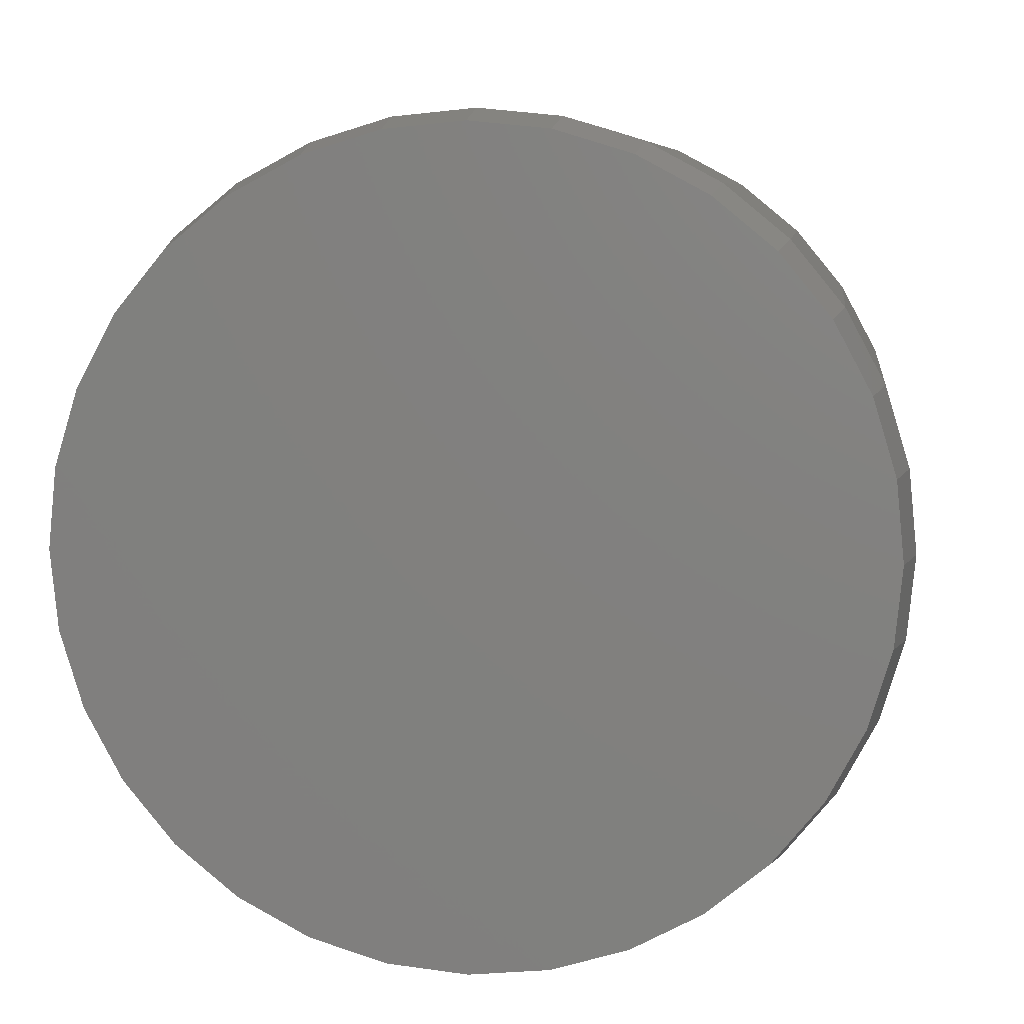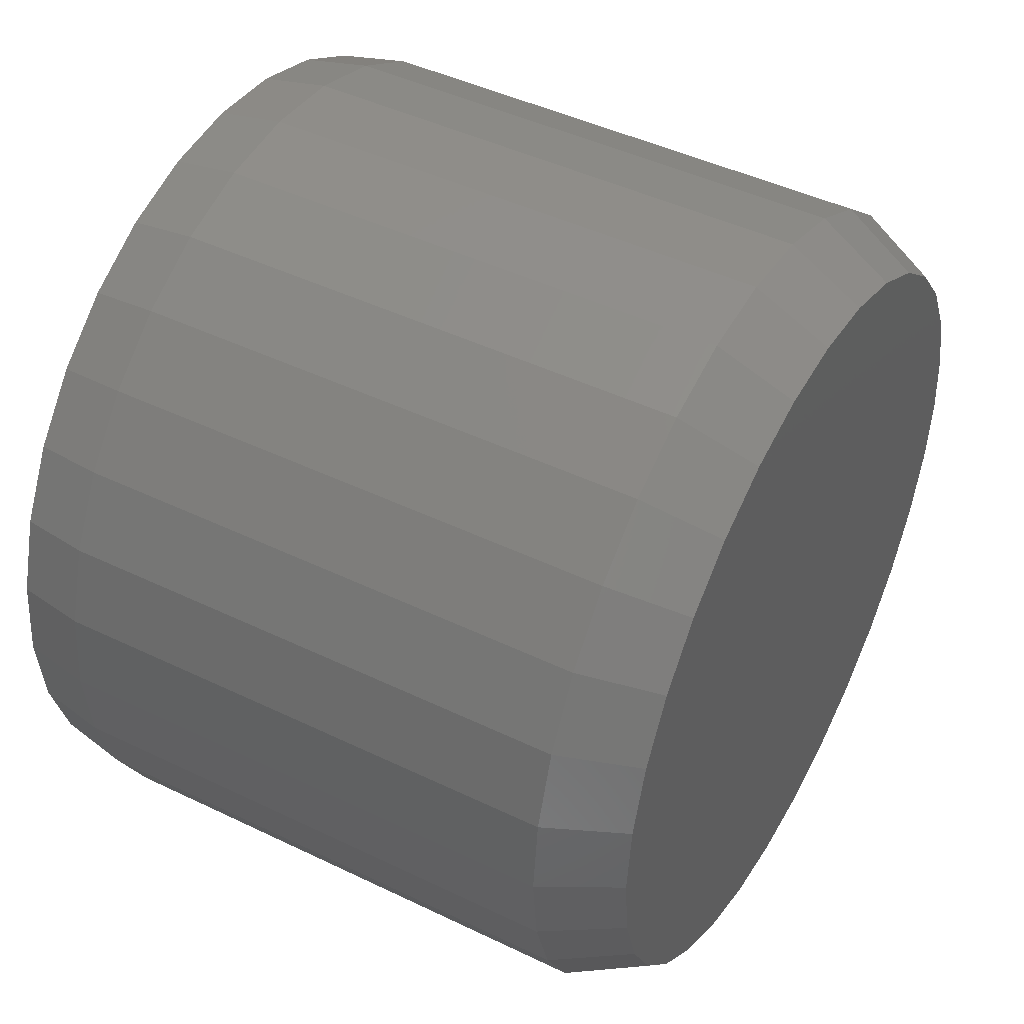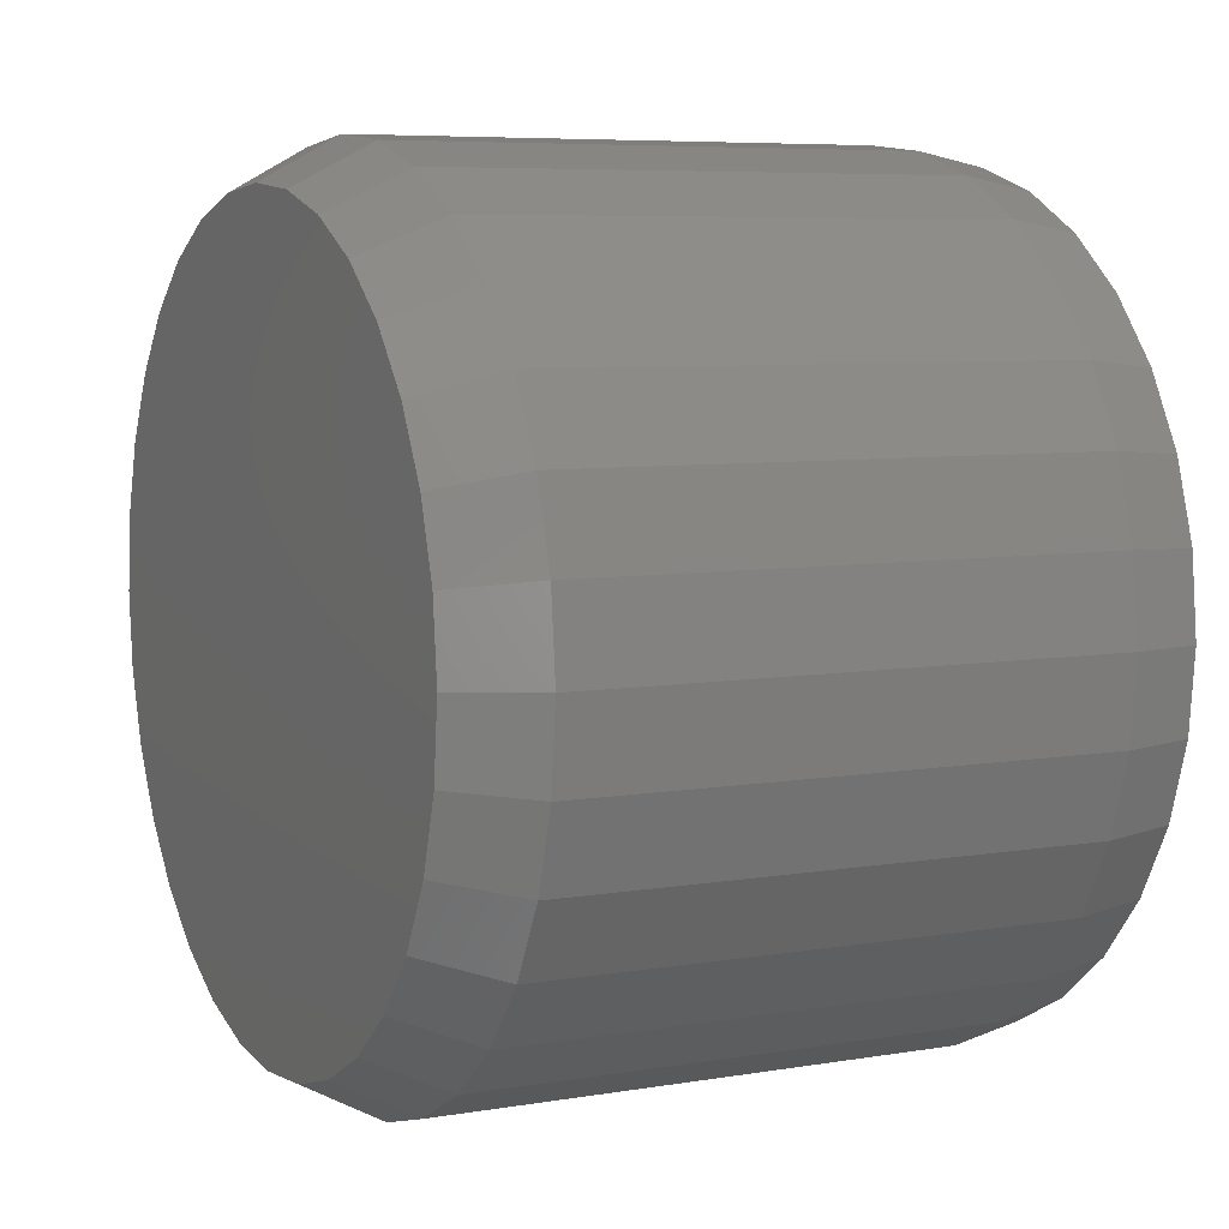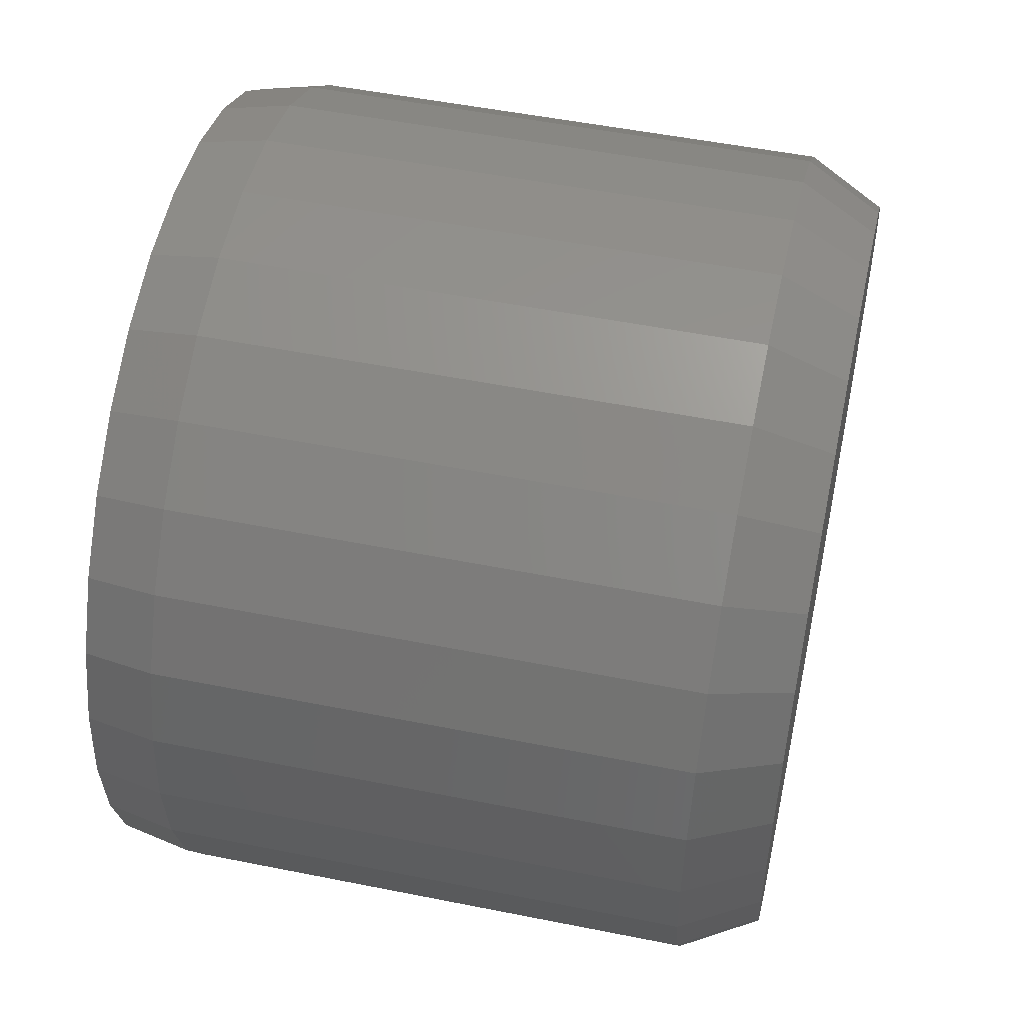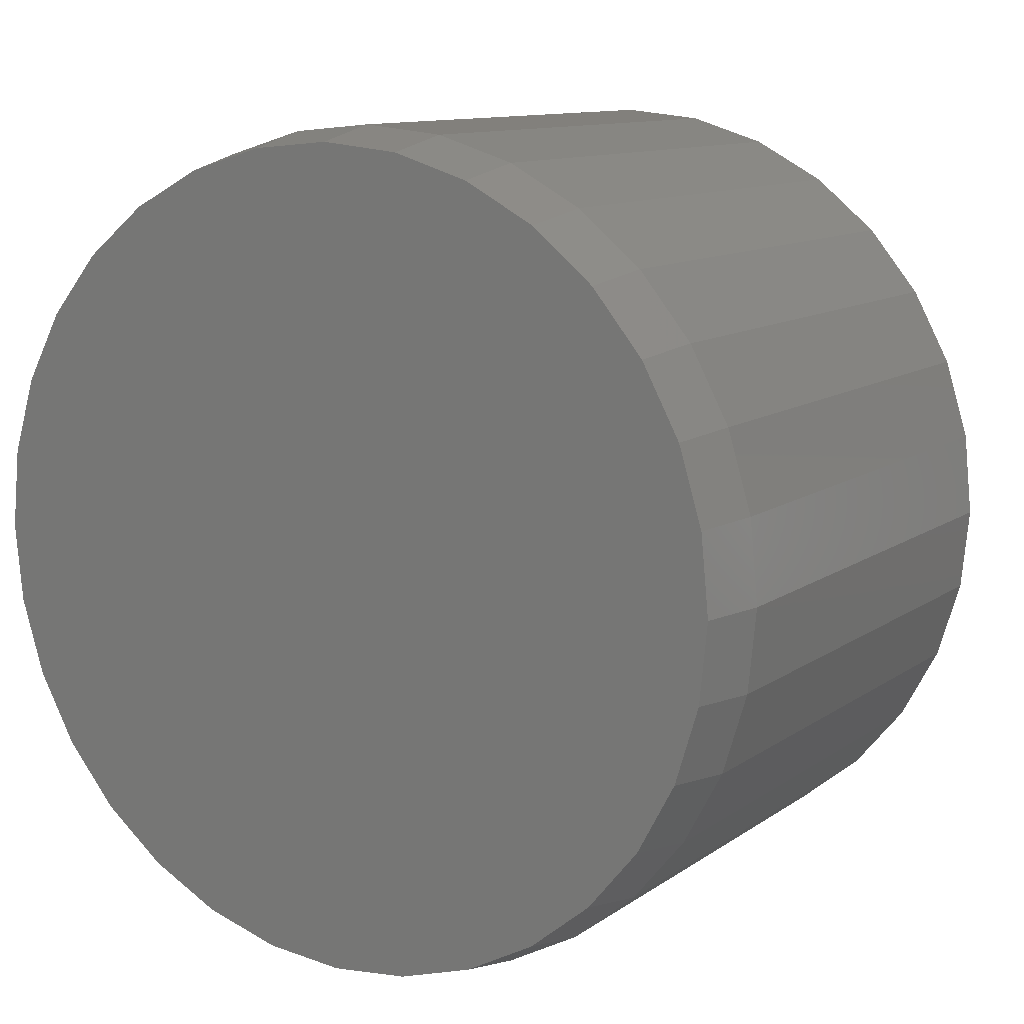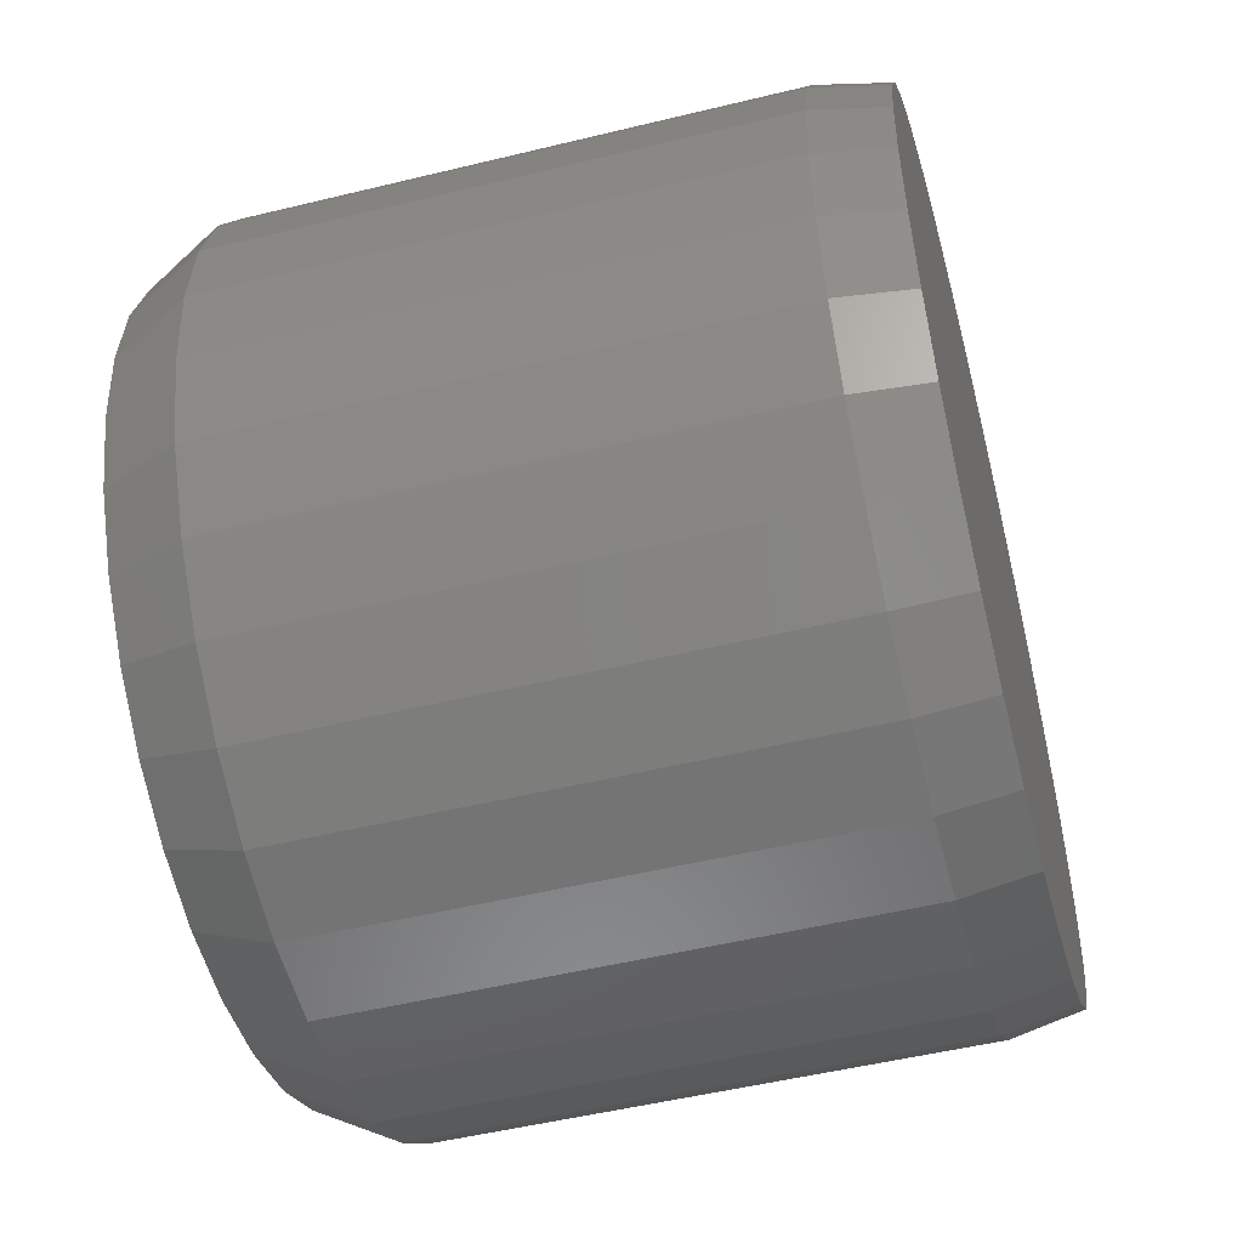
<metadata>
{"format":"stl","ext":"stl","renderer":"f3d","projection":"perspective","resolution":1024,"background":"white","views":[{"elev":7.4,"azim":97.3,"up":"+Z"},{"elev":45.4,"azim":-150.9,"up":"+Z"},{"elev":6.7,"azim":-26.4,"up":"+Y"},{"elev":51.4,"azim":-167.7,"up":"+Z"},{"elev":11.1,"azim":121.6,"up":"+Z"},{"elev":-50.9,"azim":14.9,"up":"+Z"}]}
</metadata>
<code>
# stl→obj: 128 verts, 252 faces
v 0.08594 0.4786 -1.74e-16
v 0.6719 0.4786 -1.74e-16
v 0.08594 0.4695 -0.09241
v 0.6719 0.4695 -0.09241
v 0.08594 0.4426 -0.1813
v 0.6719 0.4426 -0.1813
v 0.08594 0.3988 -0.2632
v 0.6719 0.3988 -0.2632
v 0.08594 0.3399 -0.3349
v 0.6719 0.3399 -0.3349
v 0.08594 0.2681 -0.3939
v 0.6719 0.2681 -0.3939
v 0.08594 0.1862 -0.4376
v 0.6719 0.1862 -0.4376
v 0.08594 0.09735 -0.4646
v 0.6719 0.09735 -0.4646
v 0.08594 0.004934 -0.4737
v 0.6719 0.004934 -0.4737
v 0.08594 -0.08748 -0.4646
v 0.6719 -0.08748 -0.4646
v 0.08594 -0.1763 -0.4376
v 0.6719 -0.1763 -0.4376
v 0.08594 -0.2582 -0.3939
v 0.6719 -0.2582 -0.3939
v 0.08594 -0.33 -0.3349
v 0.6719 -0.33 -0.3349
v 0.08594 -0.3889 -0.2632
v 0.6719 -0.3889 -0.2632
v 0.08594 -0.4327 -0.1813
v 0.6719 -0.4327 -0.1813
v 0.08594 -0.4596 -0.09241
v 0.6719 -0.4596 -0.09241
v 0.08594 -0.4688 5.801e-17
v 0.6719 -0.4688 5.801e-17
v 0.08594 -0.4596 0.09241
v 0.6719 -0.4596 0.09241
v 0.08594 -0.4327 0.1813
v 0.6719 -0.4327 0.1813
v 0.08594 -0.3889 0.2632
v 0.6719 -0.3889 0.2632
v 0.08594 -0.33 0.3349
v 0.6719 -0.33 0.3349
v 0.08594 -0.2582 0.3939
v 0.6719 -0.2582 0.3939
v 0.08594 -0.1763 0.4376
v 0.6719 -0.1763 0.4376
v 0.08594 -0.08748 0.4646
v 0.6719 -0.08748 0.4646
v 0.08594 0.004934 0.4737
v 0.6719 0.004934 0.4737
v 0.08594 0.09735 0.4646
v 0.6719 0.09735 0.4646
v 0.08594 0.1862 0.4376
v 0.6719 0.1862 0.4376
v 0.08594 0.2681 0.3939
v 0.6719 0.2681 0.3939
v 0.08594 0.3399 0.3349
v 0.6719 0.3399 0.3349
v 0.08594 0.3988 0.2632
v 0.6719 0.3988 0.2632
v 0.08594 0.4426 0.1813
v 0.6719 0.4426 0.1813
v 0.08594 0.4695 0.09241
v 0.6719 0.4695 0.09241
v 0.75 -0.08443 0.4493
v 0.75 0.0943 0.4493
v 0.75 0.004934 0.4581
v 0.75 0.1802 0.4232
v 0.75 -0.1704 0.4232
v 0.75 0.2594 0.3809
v 0.75 -0.2495 0.3809
v 0.75 0.3288 0.3239
v 0.75 -0.319 0.3239
v 0.75 0.3858 0.2545
v 0.75 -0.3759 0.2545
v 0.75 0.4281 0.1753
v 0.75 -0.4183 0.1753
v 0.75 0.4542 0.08936
v 0.75 -0.4443 0.08936
v 0.75 0.463 -6.552e-17
v 0.75 -0.4531 1.18e-07
v 0.75 0.4542 -0.08936
v 0.75 -0.4443 -0.08936
v 0.75 0.4281 -0.1753
v 0.75 -0.4183 -0.1753
v 0.75 0.3858 -0.2545
v 0.75 -0.3759 -0.2545
v 0.75 0.3288 -0.3239
v 0.75 -0.319 -0.3239
v 0.75 0.2594 -0.3809
v 0.75 -0.2495 -0.3809
v 0.75 0.1802 -0.4232
v 0.75 -0.1704 -0.4232
v 0.75 0.0943 -0.4493
v 0.75 -0.08443 -0.4493
v 0.75 0.004934 -0.4581
v 0 0.004934 0.4268
v 0 0.0882 0.4186
v 0 -0.07833 0.4186
v 0 0.004934 -0.4268
v 0 -0.07833 -0.4186
v 0 0.0882 -0.4186
v 0 -0.1584 -0.3943
v 0 0.1683 -0.3943
v 0 -0.2322 -0.3549
v 0 0.2421 -0.3549
v 0 -0.2969 -0.3018
v 0 0.3067 -0.3018
v 0 -0.3499 -0.2371
v 0 0.3598 -0.2371
v 0 -0.3894 -0.1633
v 0 0.3993 -0.1633
v 0 -0.4137 -0.08327
v 0 0.4235 -0.08327
v 0 -0.4219 1.64e-07
v 0 0.4317 2.444e-16
v 0 -0.4137 0.08327
v 0 0.4235 0.08327
v 0 -0.3894 0.1633
v 0 0.3993 0.1633
v 0 -0.3499 0.2371
v 0 0.3598 0.2371
v 0 -0.2969 0.3018
v 0 0.3067 0.3018
v 0 -0.2322 0.3549
v 0 0.2421 0.3549
v 0 -0.1584 0.3943
v 0 0.1683 0.3943
f 1 2 3
f 3 2 4
f 3 4 5
f 5 4 6
f 5 6 7
f 7 6 8
f 7 8 9
f 9 8 10
f 9 10 11
f 11 10 12
f 11 12 13
f 13 12 14
f 13 14 15
f 15 14 16
f 15 16 17
f 17 16 18
f 17 18 19
f 19 18 20
f 19 20 21
f 21 20 22
f 21 22 23
f 23 22 24
f 23 24 25
f 25 24 26
f 25 26 27
f 27 26 28
f 27 28 29
f 29 28 30
f 29 30 31
f 31 30 32
f 31 32 33
f 33 32 34
f 33 34 35
f 35 34 36
f 35 36 37
f 37 36 38
f 37 38 39
f 39 38 40
f 39 40 41
f 41 40 42
f 41 42 43
f 43 42 44
f 43 44 45
f 45 44 46
f 45 46 47
f 47 46 48
f 47 48 49
f 49 48 50
f 49 50 51
f 51 50 52
f 51 52 53
f 53 52 54
f 53 54 55
f 55 54 56
f 55 56 57
f 57 56 58
f 57 58 59
f 59 58 60
f 59 60 61
f 61 60 62
f 61 62 63
f 63 62 64
f 63 64 1
f 1 64 2
f 65 66 67
f 66 65 68
f 68 65 69
f 68 69 70
f 70 69 71
f 70 71 72
f 72 71 73
f 72 73 74
f 74 73 75
f 74 75 76
f 76 75 77
f 76 77 78
f 78 77 79
f 78 79 80
f 80 79 81
f 80 81 82
f 82 81 83
f 82 83 84
f 84 83 85
f 84 85 86
f 86 85 87
f 86 87 88
f 88 87 89
f 88 89 90
f 90 89 91
f 90 91 92
f 92 91 93
f 92 93 94
f 94 93 95
f 94 95 96
f 50 66 52
f 52 66 68
f 52 68 54
f 54 68 70
f 54 70 56
f 56 70 72
f 56 72 58
f 58 72 74
f 58 74 60
f 60 74 76
f 60 76 62
f 62 76 78
f 62 78 64
f 64 78 80
f 64 80 2
f 66 50 67
f 67 50 48
f 67 48 65
f 65 48 46
f 65 46 69
f 69 46 44
f 69 44 71
f 71 44 42
f 71 42 73
f 73 42 40
f 73 40 75
f 75 40 38
f 75 38 77
f 77 38 36
f 77 36 79
f 79 36 34
f 79 34 81
f 18 95 20
f 20 95 93
f 20 93 22
f 22 93 91
f 22 91 24
f 24 91 89
f 24 89 26
f 26 89 87
f 26 87 28
f 28 87 85
f 28 85 30
f 30 85 83
f 30 83 32
f 32 83 81
f 32 81 34
f 95 18 96
f 96 18 16
f 96 16 94
f 94 16 14
f 94 14 92
f 92 14 12
f 92 12 90
f 90 12 10
f 90 10 88
f 88 10 8
f 88 8 86
f 86 8 6
f 86 6 84
f 84 6 4
f 84 4 82
f 82 4 2
f 82 2 80
f 97 98 99
f 100 101 102
f 102 101 103
f 102 103 104
f 104 103 105
f 104 105 106
f 106 105 107
f 106 107 108
f 108 107 109
f 108 109 110
f 110 109 111
f 110 111 112
f 112 111 113
f 112 113 114
f 114 113 115
f 114 115 116
f 116 115 117
f 116 117 118
f 118 117 119
f 118 119 120
f 120 119 121
f 120 121 122
f 122 121 123
f 122 123 124
f 124 123 125
f 124 125 126
f 126 125 127
f 126 127 128
f 128 127 99
f 128 99 98
f 116 1 114
f 114 1 3
f 114 3 112
f 112 3 5
f 112 5 110
f 110 5 7
f 110 7 108
f 108 7 9
f 108 9 106
f 106 9 11
f 106 11 104
f 104 11 13
f 104 13 102
f 102 13 15
f 102 15 100
f 100 15 17
f 100 17 101
f 101 17 19
f 101 19 103
f 103 19 21
f 103 21 105
f 105 21 23
f 105 23 107
f 107 23 25
f 107 25 109
f 109 25 27
f 109 27 111
f 111 27 29
f 111 29 113
f 113 29 31
f 113 31 115
f 115 31 33
f 115 33 117
f 117 33 35
f 117 35 119
f 119 35 37
f 119 37 121
f 121 37 39
f 121 39 123
f 123 39 41
f 123 41 125
f 125 41 43
f 125 43 127
f 127 43 45
f 127 45 99
f 99 45 47
f 99 47 97
f 97 47 49
f 97 49 98
f 98 49 51
f 98 51 128
f 128 51 53
f 128 53 126
f 126 53 55
f 126 55 124
f 124 55 57
f 124 57 122
f 122 57 59
f 122 59 120
f 120 59 61
f 120 61 118
f 118 61 63
f 118 63 116
f 116 63 1

</code>
